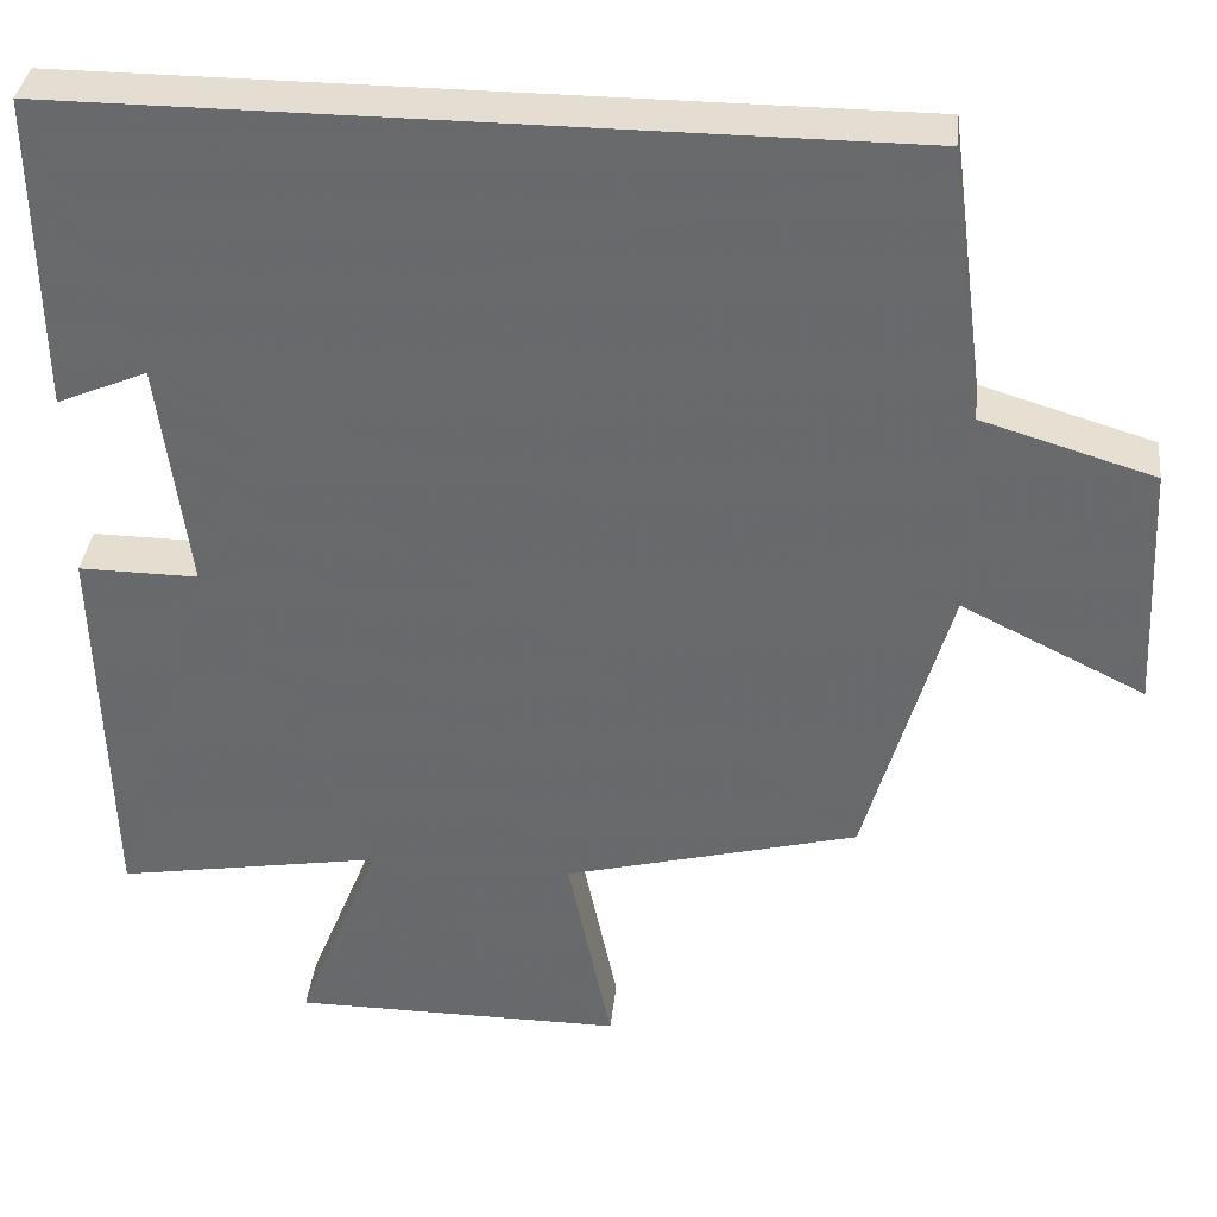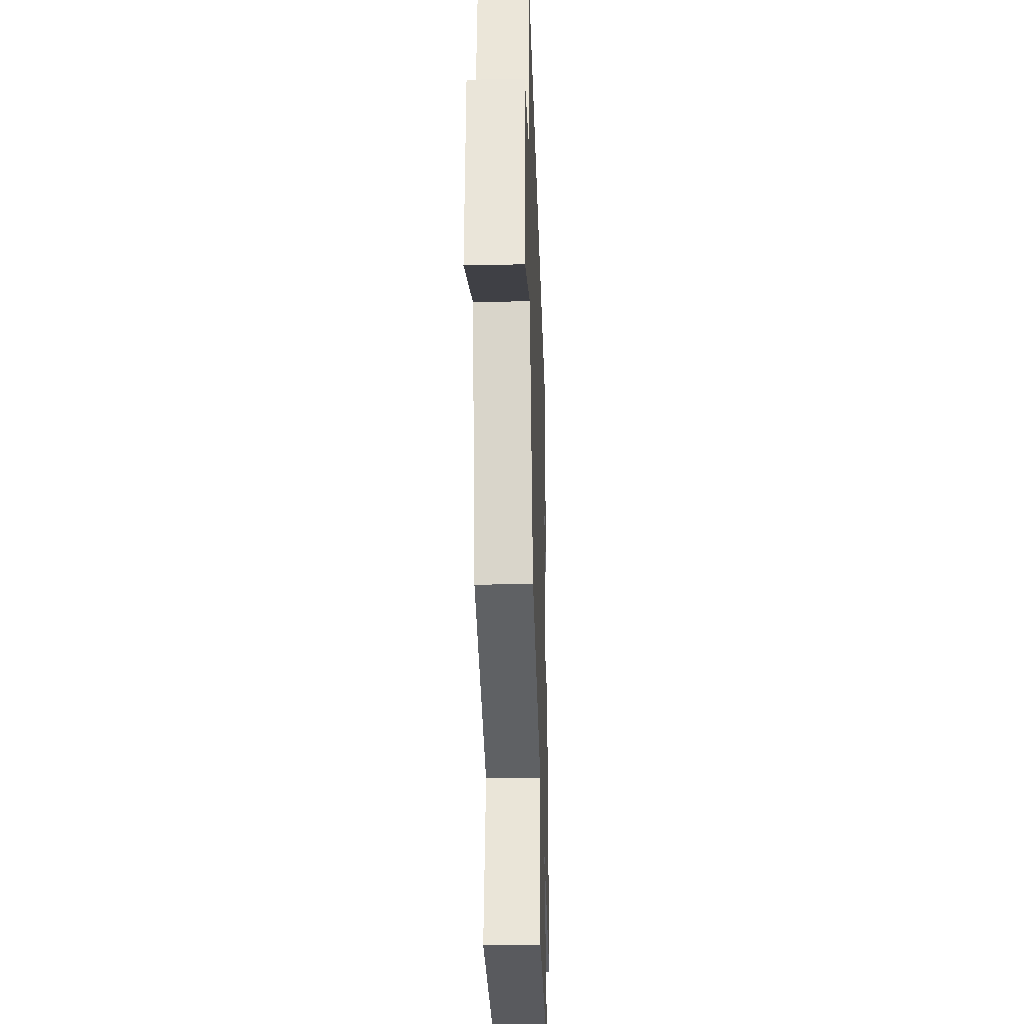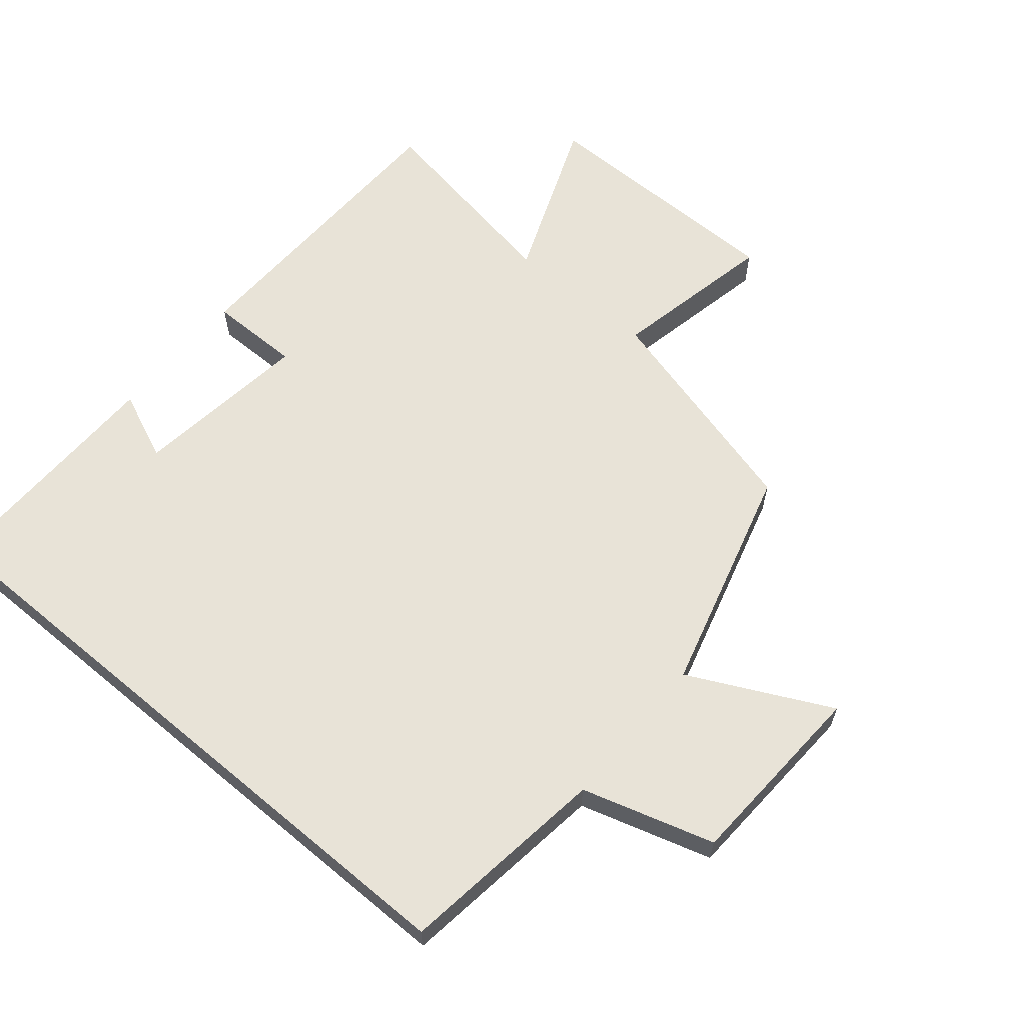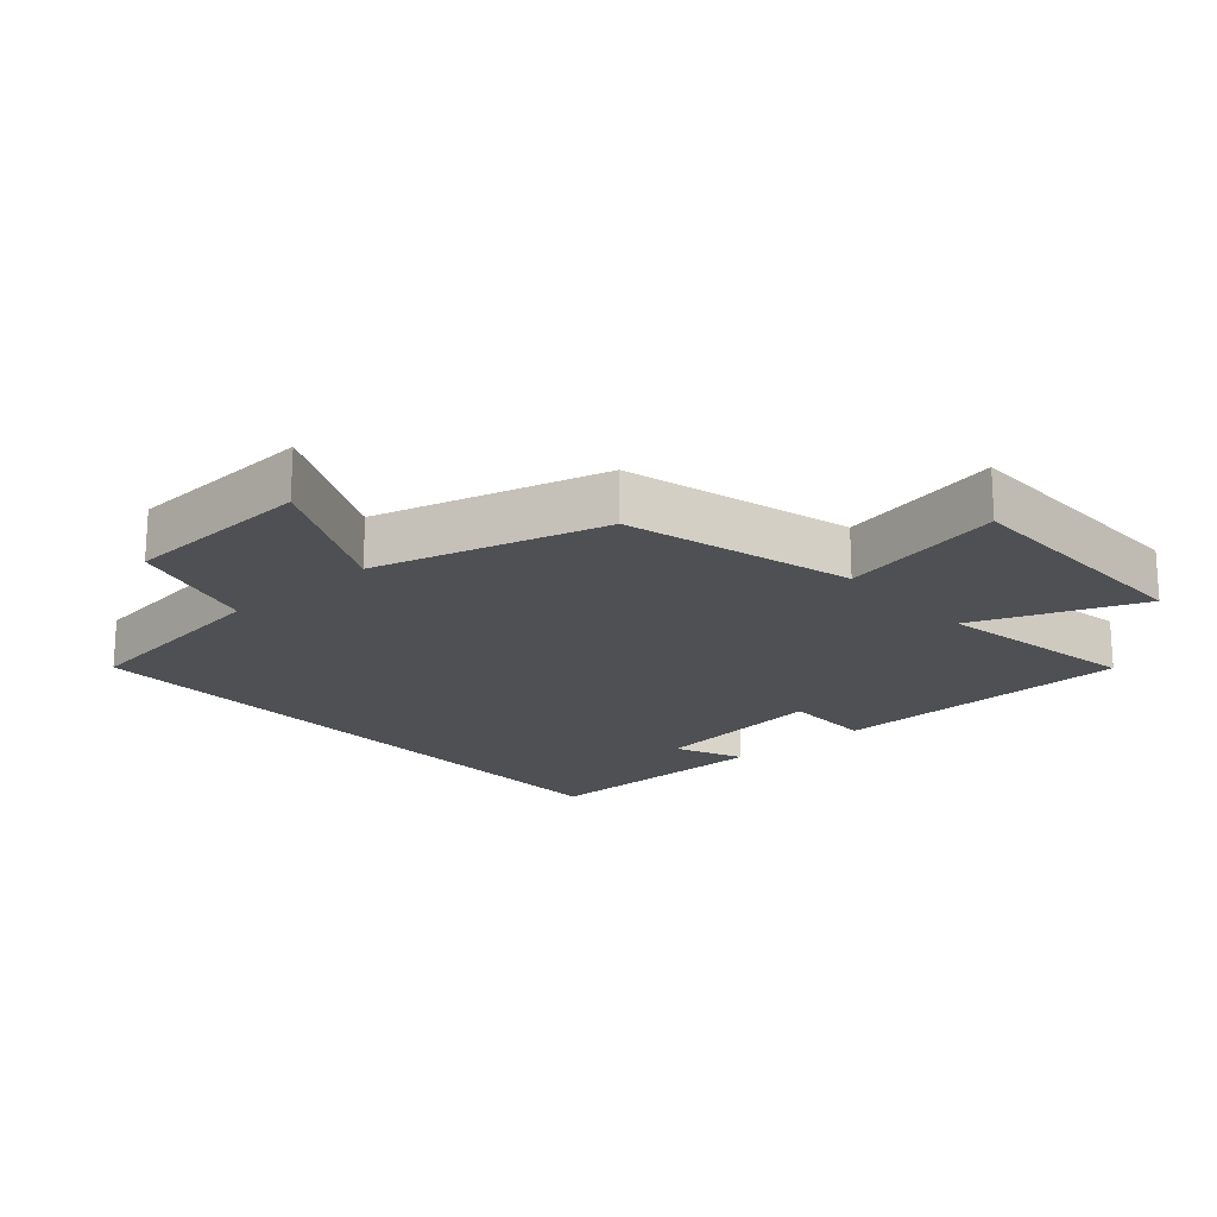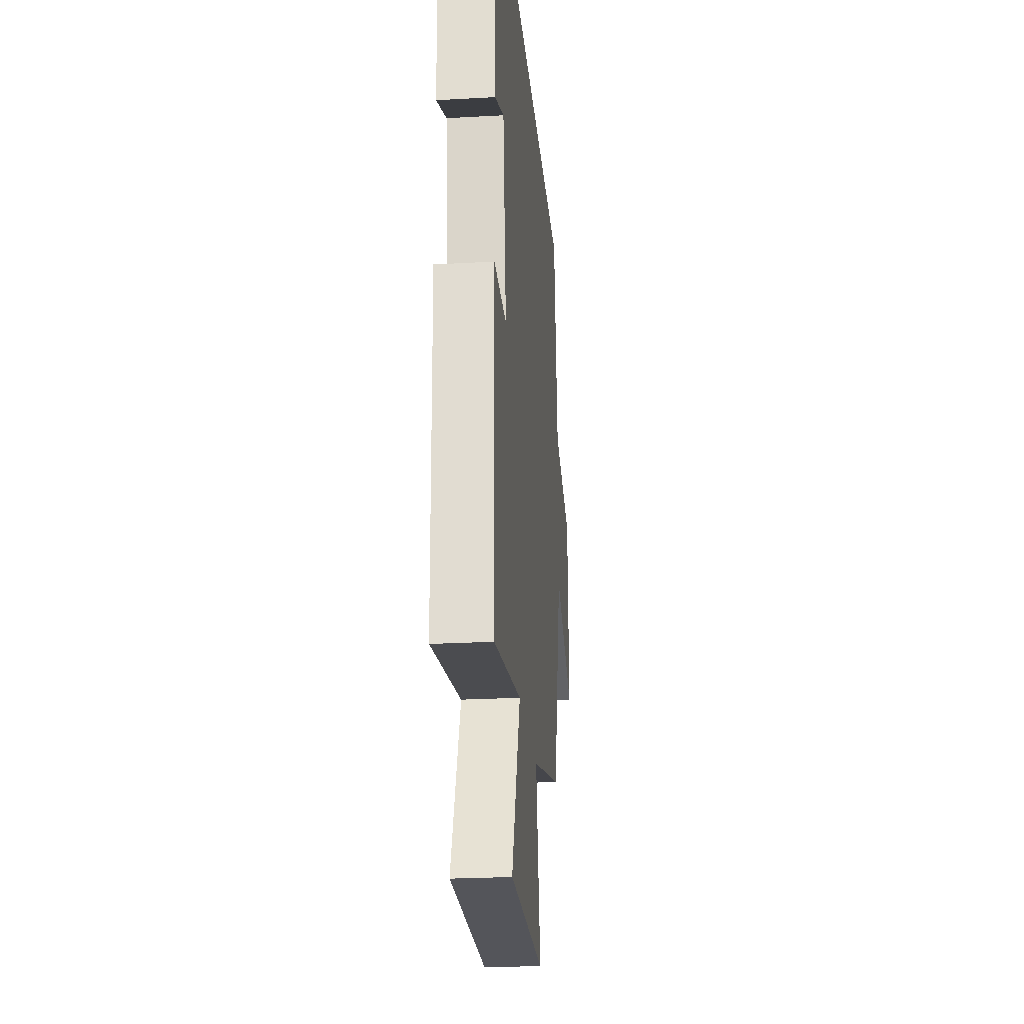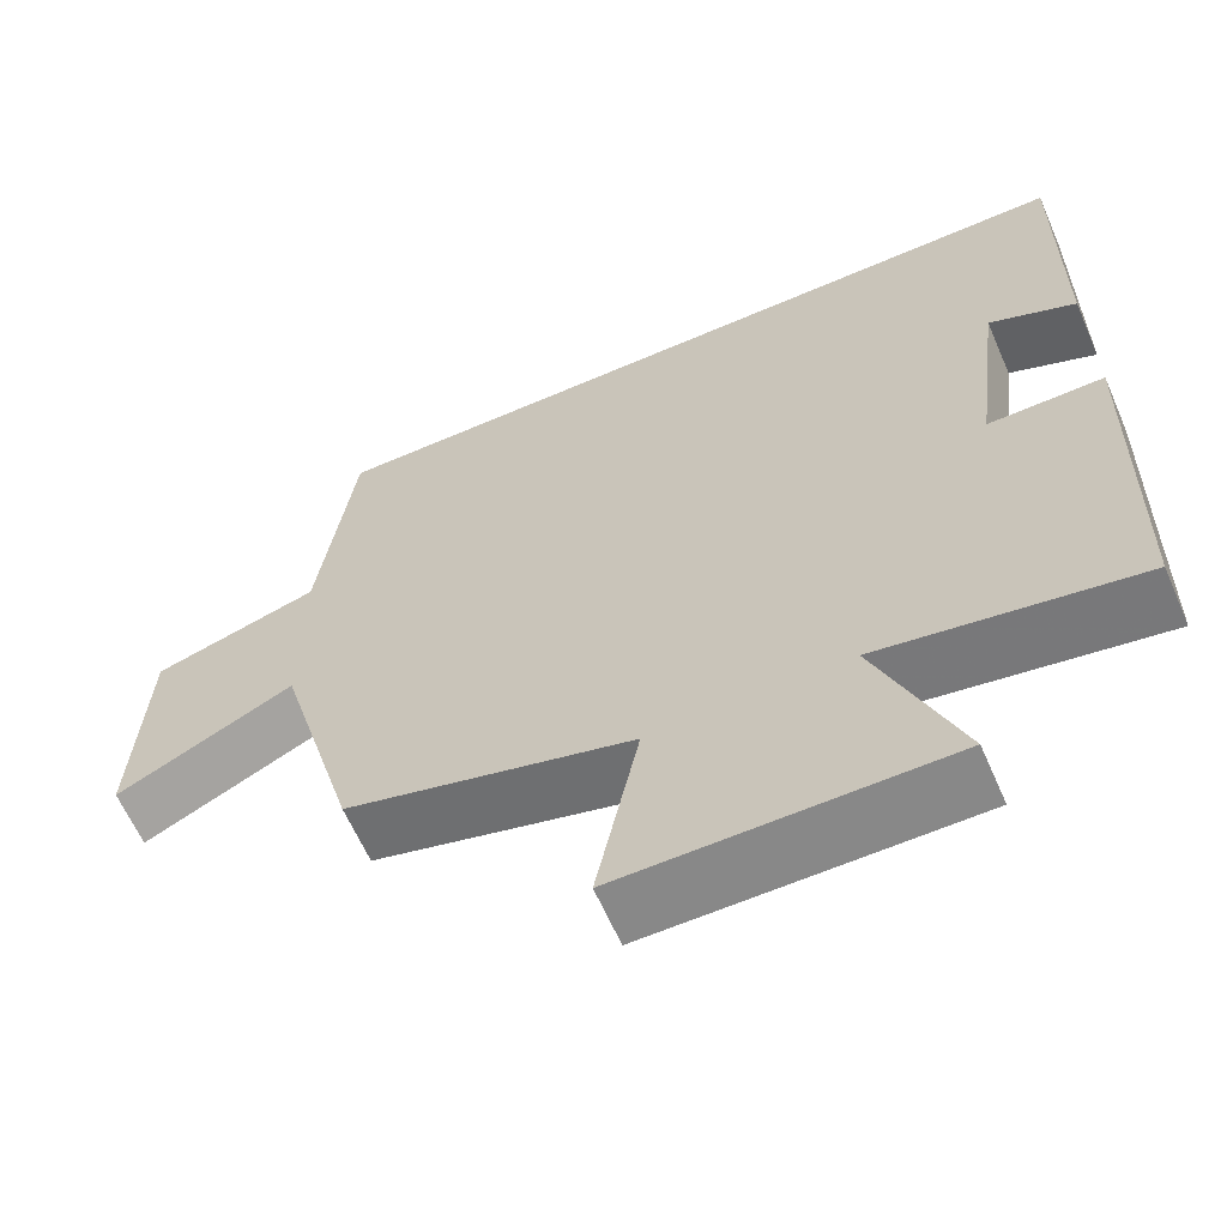
<metadata>
{"format":"obj","ext":"obj","renderer":"f3d","projection":"perspective","resolution":1024,"background":"white","views":[{"elev":36.3,"azim":6.3,"up":"+Z"},{"elev":-31.6,"azim":91.9,"up":"+Z"},{"elev":62.1,"azim":40.0,"up":"+Y"},{"elev":-19.1,"azim":131.8,"up":"+Y"},{"elev":-24.9,"azim":-84.8,"up":"+Z"},{"elev":-62.9,"azim":-156.4,"up":"+Z"}]}
</metadata>
<code>
v -0.504 0.07 0.5
v 0.458 0.07 0.5
v 0.5 0.07 0.181
v 0.7 0.07 0.121
v 0.714 0.07 -0.169
v 0.5 0.07 -0.063
v 0.403 0.07 -0.409
v 0.06 0.07 -0.5
v 0.111 0.07 -0.749
v -0.277 0.07 -0.749
v -0.178 0.07 -0.5
v -0.489 0.07 -0.553
v -0.5 0.07 -0.091
v -0.361 0.07 -0.092
v -0.395 0.07 0.178
v -0.5 0.07 0.133
v -0.504 0 0.5
v 0.458 0 0.5
v 0.5 0 0.181
v 0.7 0 0.121
v 0.714 0 -0.169
v 0.5 0 -0.063
v 0.403 0 -0.409
v 0.06 0 -0.5
v 0.111 0 -0.749
v -0.277 0 -0.749
v -0.178 0 -0.5
v -0.489 0 -0.553
v -0.5 0 -0.091
v -0.361 0 -0.092
v -0.395 0 0.178
v -0.5 0 0.133
f 15 16 1
f 11 12 13 14
f 11 14 15
f 8 9 10 11
f 8 11 15
f 7 8 15
f 6 7 15
f 3 4 5 6
f 3 6 15
f 2 3 15
f 1 2 15
f 17 32 31
f 30 29 28 27
f 31 30 27
f 27 26 25 24
f 31 27 24
f 31 24 23
f 31 23 22
f 22 21 20 19
f 31 22 19
f 31 19 18
f 31 18 17
f 1 17 18 2
f 2 18 19 3
f 3 19 20 4
f 4 20 21 5
f 5 21 22 6
f 6 22 23 7
f 7 23 24 8
f 8 24 25 9
f 9 25 26 10
f 10 26 27 11
f 11 27 28 12
f 12 28 29 13
f 13 29 30 14
f 14 30 31 15
f 15 31 32 16
f 16 32 17 1

</code>
